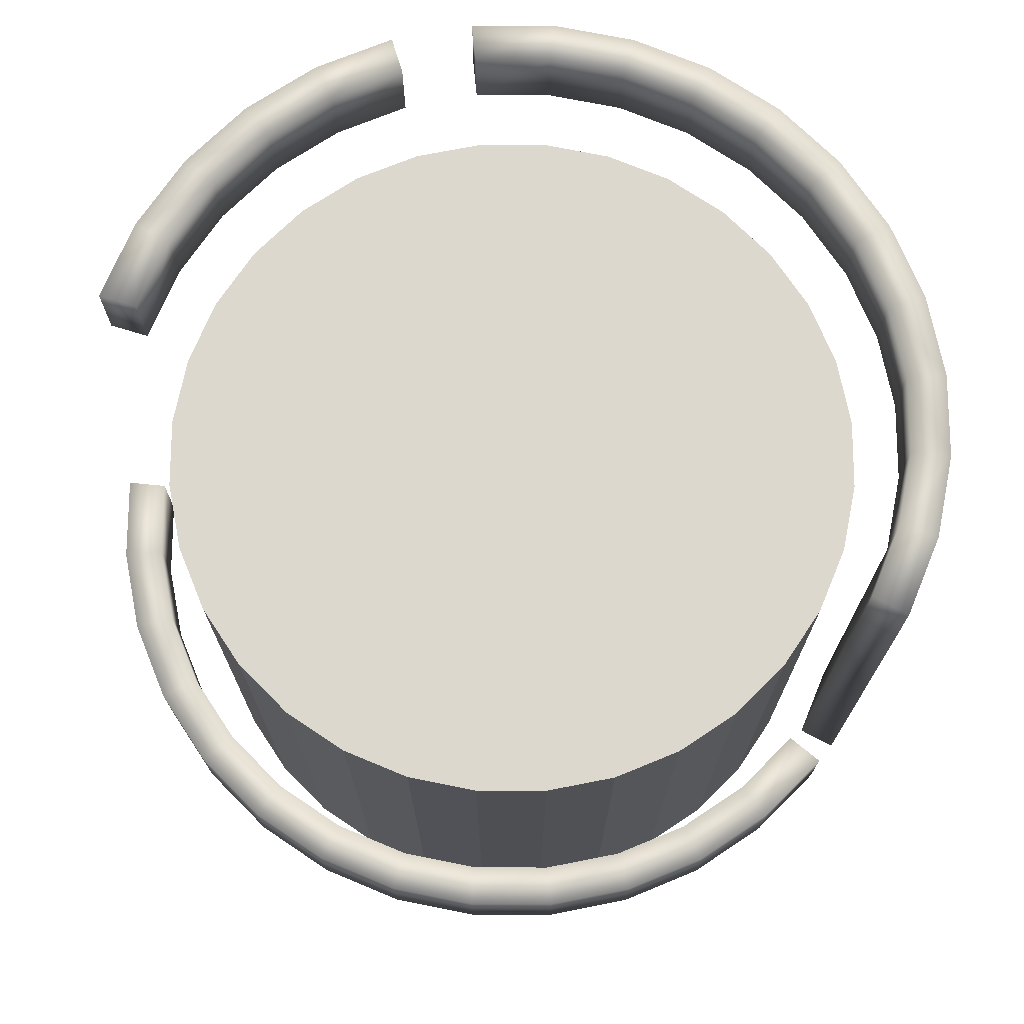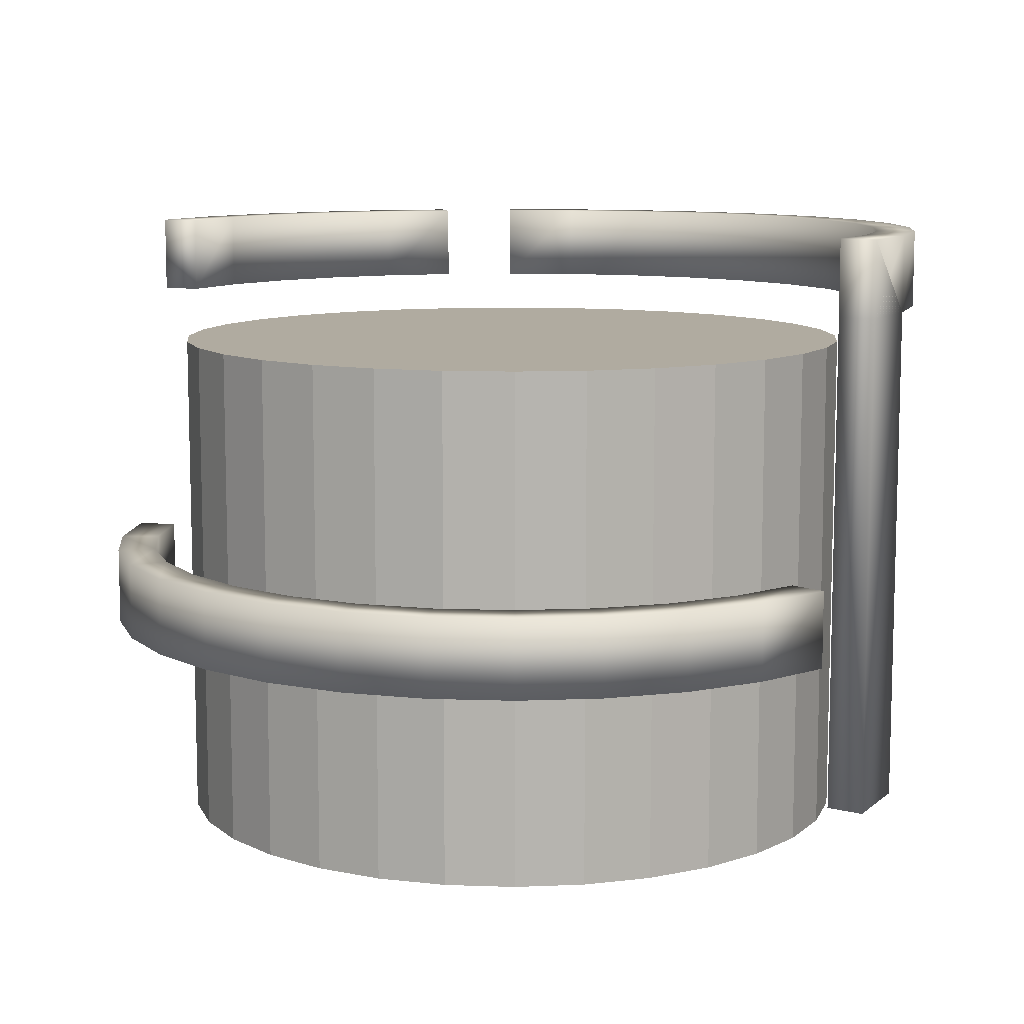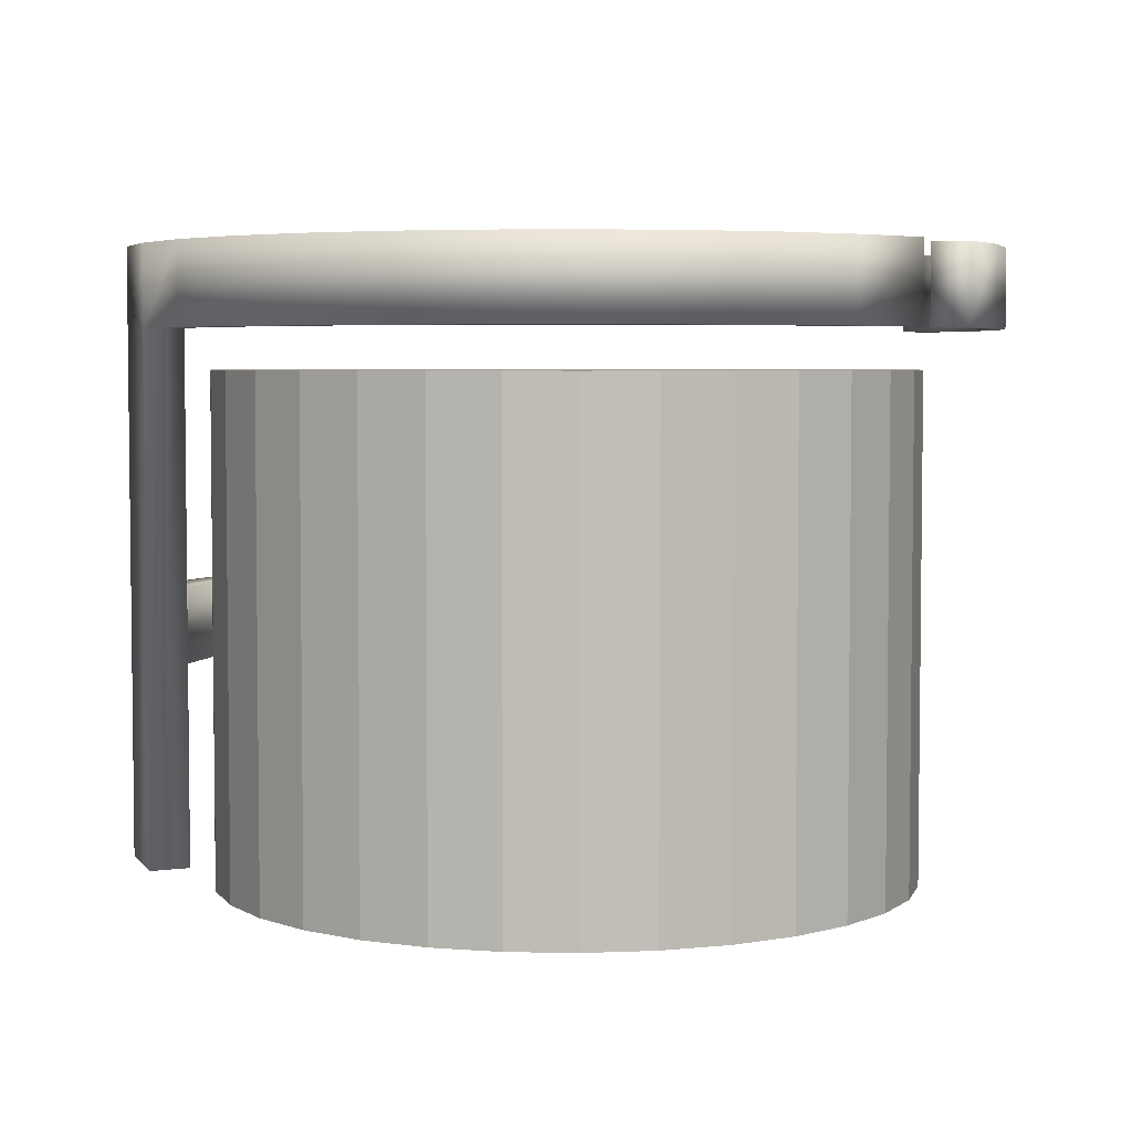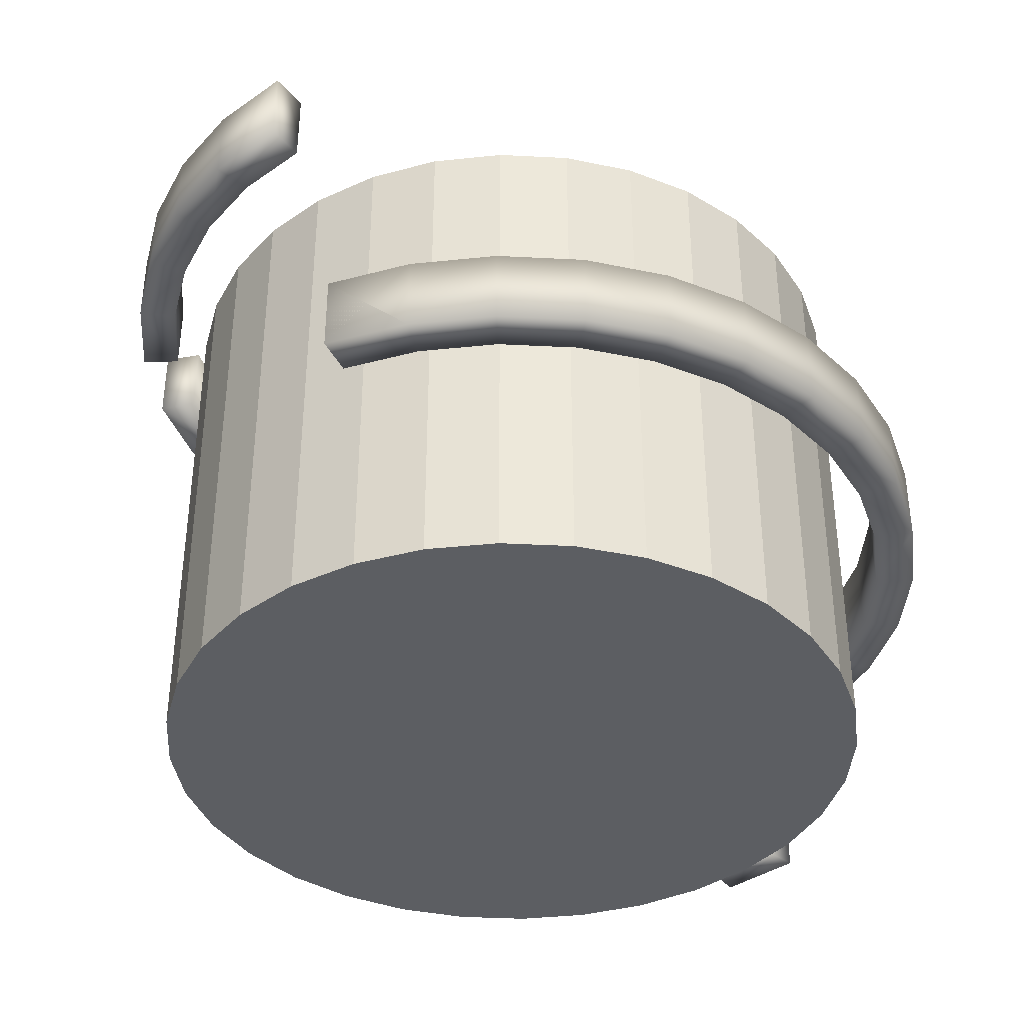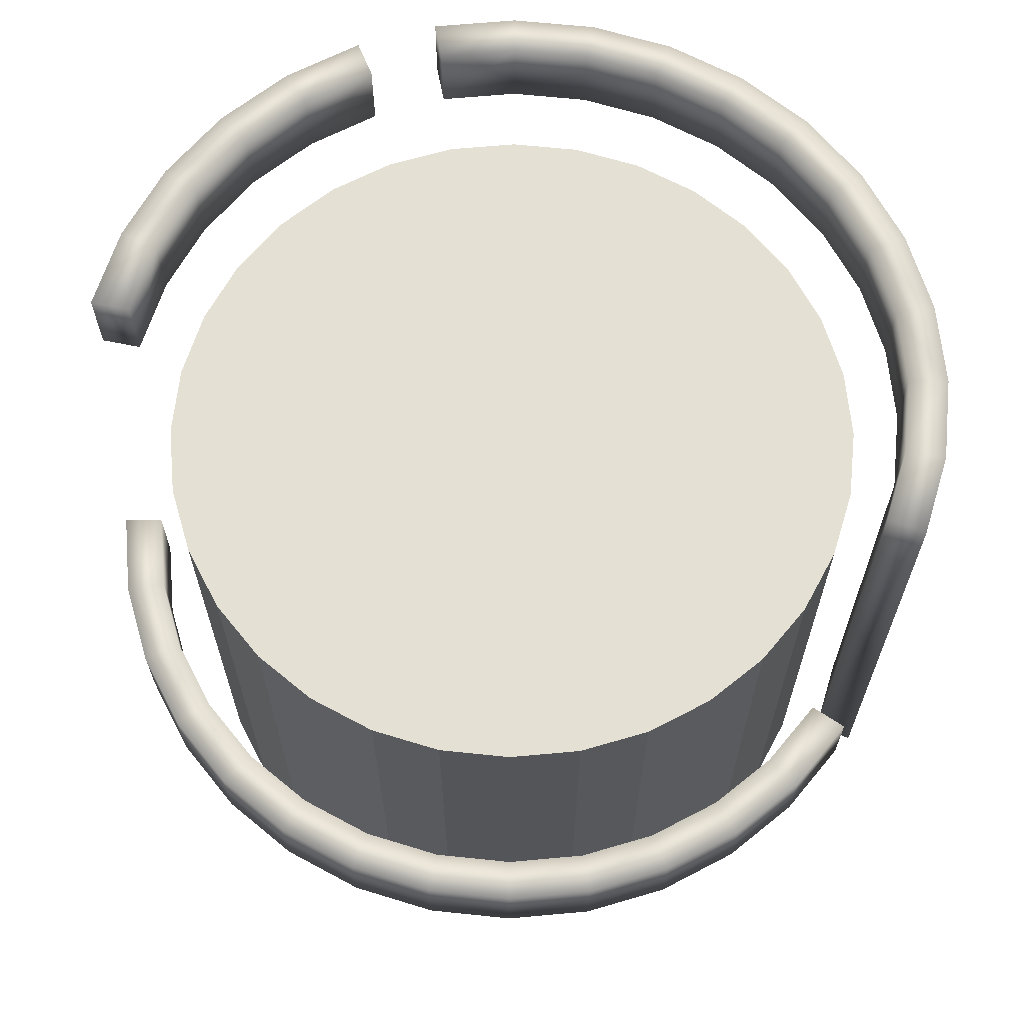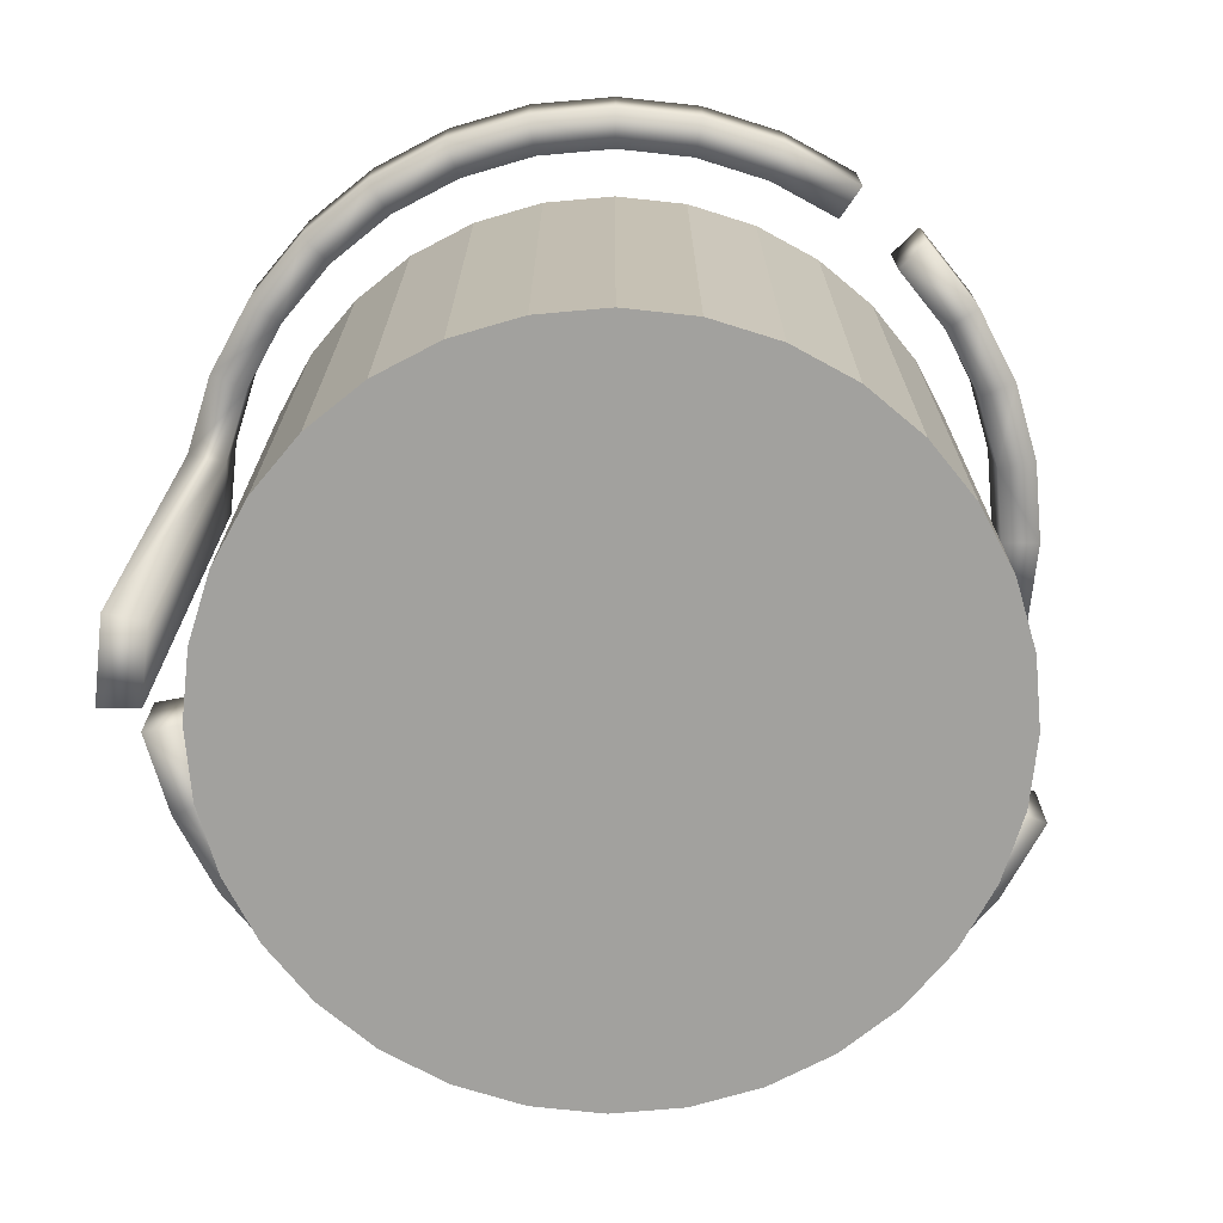
<metadata>
{"format":"obj","ext":"obj","renderer":"f3d","projection":"perspective","resolution":1024,"background":"white","views":[{"elev":72.2,"azim":-50.5,"up":"+Y"},{"elev":9.8,"azim":-45.4,"up":"+Y"},{"elev":4.4,"azim":87.8,"up":"+Y"},{"elev":-38.2,"azim":-121.8,"up":"+Y"},{"elev":65.2,"azim":-55.9,"up":"+Y"},{"elev":-72.0,"azim":100.7,"up":"+Y"}]}
</metadata>
<code>
o paint_Circle.001
v 0 0.1 -0.9
v -0.1756 0.1 -0.8827
v -0.3444 0.1 -0.8315
v -0.5 0.1 -0.7483
v -0.6364 0.1 -0.6364
v -0.7483 0.1 -0.5
v -0.8315 0.1 -0.3444
v -0.8827 0.1 -0.1756
v -0.9 0.1 0
v -0.8827 0.1 0.1756
v -0.8315 0.1 0.3444
v -0.7483 0.1 0.5
v -0.6364 0.1 0.6364
v -0.5 0.1 0.7483
v -0.3444 0.1 0.8315
v -0.1756 0.1 0.8827
v 0 0.1 0.9
v 0.1756 0.1 0.8827
v 0.3444 0.1 0.8315
v 0.5 0.1 0.7483
v 0.6364 0.1 0.6364
v 0.7483 0.1 0.5
v 0.8315 0.1 0.3444
v 0.8827 0.1 0.1756
v 0.9 0.1 -0
v 0.8827 0.1 -0.1756
v 0.8315 0.1 -0.3444
v 0.7483 0.1 -0.5
v 0.6364 0.1 -0.6364
v 0.5 0.1 -0.7483
v 0.3444 0.1 -0.8315
v 0.1756 0.1 -0.8827
v -0.1756 1.4 -0.8827
v 0 1.4 -0.9
v -0.3444 1.4 -0.8315
v -0.5 1.4 -0.7483
v -0.6364 1.4 -0.6364
v -0.7483 1.4 -0.5
v -0.8315 1.4 -0.3444
v -0.8827 1.4 -0.1756
v -0.9 1.4 0
v -0.8827 1.4 0.1756
v -0.8315 1.4 0.3444
v -0.7483 1.4 0.5
v -0.6364 1.4 0.6364
v -0.5 1.4 0.7483
v -0.3444 1.4 0.8315
v -0.1756 1.4 0.8827
v 0 1.4 0.9
v 0.1756 1.4 0.8827
v 0.3444 1.4 0.8315
v 0.5 1.4 0.7483
v 0.6364 1.4 0.6364
v 0.7483 1.4 0.5
v 0.8315 1.4 0.3444
v 0.8827 1.4 0.1756
v 0.9 1.4 -0
v 0.8827 1.4 -0.1756
v 0.8315 1.4 -0.3444
v 0.7483 1.4 -0.5
v 0.6364 1.4 -0.6364
v 0.5 1.4 -0.7483
v 0.3444 1.4 -0.8315
v 0.1756 1.4 -0.8827
f 3 27 19
f 61 34 49
f 21 52 20
f 8 39 7
f 22 53 21
f 9 40 8
f 23 54 22
f 10 41 9
f 24 55 23
f 11 42 10
f 25 56 24
f 12 43 11
f 26 57 25
f 13 44 12
f 27 58 26
f 14 45 13
f 28 59 27
f 15 46 14
f 2 34 1
f 29 60 28
f 16 47 15
f 3 33 2
f 30 61 29
f 17 48 16
f 4 35 3
f 31 62 30
f 18 49 17
f 5 36 4
f 32 63 31
f 19 50 18
f 6 37 5
f 1 64 32
f 20 51 19
f 7 38 6
f 3 2 31
f 2 1 31
f 1 32 31
f 31 30 27
f 30 29 27
f 29 28 27
f 27 26 25
f 25 24 27
f 24 23 27
f 23 22 19
f 22 21 19
f 21 20 19
f 19 18 17
f 17 16 15
f 15 14 13
f 13 12 11
f 11 10 7
f 10 9 7
f 9 8 7
f 7 6 5
f 5 4 3
f 19 17 15
f 15 13 11
f 7 5 11
f 5 3 11
f 3 31 27
f 27 23 19
f 19 15 3
f 15 11 3
f 34 33 37
f 33 35 37
f 35 36 37
f 37 38 39
f 39 40 37
f 40 41 37
f 41 42 45
f 42 43 45
f 43 44 45
f 45 46 47
f 47 48 49
f 49 50 51
f 51 52 49
f 52 53 49
f 53 54 57
f 54 55 57
f 55 56 57
f 57 58 59
f 59 60 57
f 60 61 57
f 61 62 34
f 62 63 34
f 63 64 34
f 45 47 49
f 34 37 41
f 41 45 34
f 45 49 34
f 49 53 57
f 57 61 49
f 21 53 52
f 8 40 39
f 22 54 53
f 9 41 40
f 23 55 54
f 10 42 41
f 24 56 55
f 11 43 42
f 25 57 56
f 12 44 43
f 26 58 57
f 13 45 44
f 27 59 58
f 14 46 45
f 28 60 59
f 15 47 46
f 2 33 34
f 29 61 60
f 16 48 47
f 3 35 33
f 30 62 61
f 17 49 48
f 4 36 35
f 31 63 62
f 18 50 49
f 5 37 36
f 32 64 63
f 19 51 50
f 6 38 37
f 1 34 64
f 20 52 51
f 7 39 38
o Neon_Circle.002
v 0 1.5 -1
v -0.1951 1.5 -0.9808
v -0.3827 1.5 -0.9239
v -0.5556 0.6319 -0.8315
v -0.7071 0.6319 -0.7071
v -0.8315 0.6319 -0.5556
v -0.9239 0.6319 -0.3827
v -0.9808 0.6319 -0.1951
v -1 0.6319 0
v -0.9808 0.6319 0.1951
v -0.9239 0.6319 0.3827
v -0.8315 0.6319 0.5556
v -0.7071 0.6319 0.7071
v -0.5556 0.6319 0.8315
v -0.3827 0.6319 0.9239
v -0.1951 0.6319 0.9808
v 0 0.6319 1
v 0.1951 1.5 0.9808
v 0.3827 1.5 0.9239
v 0.5556 1.5 0.8315
v 0.7071 1.5 0.7071
v 0.8315 1.5 0.5556
v 0.9239 1.5 0.3827
v 0.9808 1.5 0.1951
v 1 1.5 -0
v 0.9808 1.5 -0.1951
v 0.9239 1.5 -0.3827
v 0.8315 1.5 -0.5556
v 0.7071 1.5 -0.7071
v 0.5556 1.5 -0.8315
v 0.3827 1.5 -0.9239
v 0.1951 1.5 -0.9808
v 0 1.5 -1.1
v -0.2146 1.5 -1.079
v -0.421 1.5 -1.016
v -0.6111 0.6319 -0.9146
v -0.7778 0.6319 -0.7778
v -0.9146 0.6319 -0.6111
v -1.016 0.6319 -0.421
v -1.079 0.6319 -0.2146
v -1.1 0.6319 0
v -1.079 0.6319 0.2146
v -1.016 0.6319 0.421
v -0.9146 0.6319 0.6111
v -0.7778 0.6319 0.7778
v -0.6111 0.6319 0.9146
v -0.421 0.6319 1.016
v -0.2146 0.6319 1.079
v 0 0.6319 1.1
v 0.2146 1.5 1.079
v 0.421 1.5 1.016
v 0.6111 1.5 0.9146
v 0.7778 1.5 0.7778
v 0.9146 1.5 0.6111
v 1.016 1.5 0.421
v 1.079 1.5 0.2146
v 1.1 1.5 -0
v 1.079 1.5 -0.2146
v 1.016 1.5 -0.421
v 0.9146 1.5 -0.6111
v 0.7778 1.5 -0.7778
v 0.6111 1.5 -0.9146
v 0.421 1.5 -1.016
v 0.2146 1.5 -1.079
v -0.1951 1.7 -0.9808
v 0 1.7 -1
v -0.3827 1.7 -0.9239
v -0.5556 0.8319 -0.8315
v -0.7071 0.8319 -0.7071
v -0.8315 0.8319 -0.5556
v -0.9239 0.8319 -0.3827
v -0.9808 0.8319 -0.1951
v -1 0.8319 0
v -0.9808 0.8319 0.1951
v -0.9239 0.8319 0.3827
v -0.8315 0.8319 0.5556
v -0.7071 0.8319 0.7071
v -0.5556 0.8319 0.8315
v -0.3827 0.8319 0.9239
v -0.1951 0.8319 0.9808
v 0 0.8319 1
v 0.1951 1.7 0.9808
v 0.3827 1.7 0.9239
v 0.5556 1.7 0.8315
v 0.7071 1.7 0.7071
v 0.8315 1.7 0.5556
v 0.9239 1.7 0.3827
v 0.9808 1.7 0.1951
v 1 1.7 -0
v 0.9808 1.7 -0.1951
v 0.9239 1.7 -0.3827
v 0.8315 1.7 -0.5556
v 0.7071 1.7 -0.7071
v 0.5556 1.7 -0.8315
v 0.3827 1.7 -0.9239
v 0.1951 1.7 -0.9808
v -0.2146 1.7 -1.079
v 0 1.7 -1.1
v -0.421 1.7 -1.016
v -0.6111 0.8319 -0.9146
v -0.7778 0.8319 -0.7778
v -0.9146 0.8319 -0.6111
v -1.016 0.8319 -0.421
v -1.079 0.8319 -0.2146
v -1.1 0.8319 0
v -1.079 0.8319 0.2146
v -1.016 0.8319 0.421
v -0.9146 0.8319 0.6111
v -0.7778 0.8319 0.7778
v -0.6111 0.8319 0.9146
v -0.421 0.8319 1.016
v -0.2146 0.8319 1.079
v 0 0.8319 1.1
v 0.2146 1.7 1.079
v 0.421 1.7 1.016
v 0.6111 1.7 0.9146
v 0.7778 1.7 0.7778
v 0.9146 1.7 0.6111
v 1.016 1.7 0.421
v 1.079 1.7 0.2146
v 1.1 1.7 -0
v 1.079 1.7 -0.2146
v 1.016 1.7 -0.421
v 0.9146 1.7 -0.6111
v 0.7778 1.7 -0.7778
v 0.6111 1.7 -0.9146
v 0.421 1.7 -1.016
v 0.2146 1.7 -1.079
v 0.3827 0.2 0.9239
v 0.1951 0.2 0.9808
v 0.421 0.2 1.016
v 0.2146 0.2 1.079
f 105 73 74
f 194 114 82
f 88 89 120
f 83 193 194
f 172 140 139
f 127 95 96
f 161 129 130
f 184 152 151
f 176 111 112
f 149 86 85
f 177 112 113
f 150 87 86
f 151 88 87
f 179 114 115
f 152 89 88
f 180 115 116
f 153 90 89
f 181 116 117
f 154 91 90
f 182 117 118
f 155 92 91
f 130 66 65
f 183 118 119
f 156 93 92
f 129 67 66
f 184 119 120
f 185 120 121
f 158 95 94
f 132 69 68
f 186 121 122
f 159 96 95
f 133 70 69
f 187 122 123
f 160 65 96
f 134 71 70
f 188 123 124
f 161 97 98
f 135 72 71
f 189 124 125
f 163 98 99
f 136 73 72
f 137 74 73
f 191 126 127
f 165 100 101
f 138 75 74
f 192 127 128
f 166 101 102
f 139 76 75
f 162 128 97
f 167 102 103
f 140 77 76
f 168 103 104
f 141 78 77
f 169 104 105
f 142 79 78
f 170 105 106
f 143 80 79
f 171 106 107
f 144 81 80
f 172 107 108
f 173 108 109
f 174 109 110
f 147 84 83
f 175 110 111
f 148 85 84
f 194 195 196
f 195 83 115
f 196 115 114
f 93 189 125
f 190 94 126
f 164 68 100
f 81 177 113
f 67 163 99
f 178 82 114
f 102 101 70
f 101 100 69
f 70 101 69
f 100 68 69
f 103 102 70
f 105 104 72
f 104 103 71
f 107 106 75
f 106 105 74
f 75 106 74
f 109 108 76
f 108 107 75
f 111 110 79
f 110 109 78
f 79 110 78
f 113 112 80
f 112 111 79
f 80 81 113
f 79 80 112
f 108 75 76
f 103 70 71
f 104 71 72
f 77 78 109
f 76 77 109
f 105 72 73
f 194 196 114
f 117 116 85
f 116 115 84
f 85 116 84
f 115 83 84
f 118 117 85
f 120 119 87
f 119 118 86
f 122 121 90
f 121 120 89
f 90 121 89
f 124 123 91
f 123 122 90
f 93 125 92
f 125 124 92
f 123 90 91
f 118 85 86
f 91 92 124
f 119 86 87
f 120 87 88
f 194 82 83
f 82 146 83
f 146 147 83
f 133 132 164
f 164 165 133
f 165 166 134
f 166 167 134
f 167 168 135
f 134 167 135
f 168 169 137
f 169 170 138
f 170 171 138
f 171 172 139
f 138 171 139
f 172 173 141
f 173 174 142
f 174 175 142
f 175 176 143
f 142 175 143
f 176 177 145
f 176 145 144
f 173 142 141
f 169 138 137
f 165 134 133
f 176 144 143
f 136 135 168
f 137 136 168
f 172 141 140
f 99 98 66
f 98 97 65
f 97 128 65
f 128 127 96
f 65 128 96
f 127 126 94
f 127 94 95
f 98 65 66
f 66 67 99
f 159 158 190
f 190 191 159
f 191 192 160
f 192 162 160
f 162 161 130
f 160 162 130
f 161 163 131
f 161 131 129
f 191 160 159
f 147 146 178
f 178 179 147
f 179 180 147
f 180 181 149
f 181 182 150
f 182 183 150
f 183 184 151
f 150 183 151
f 184 185 153
f 185 186 154
f 186 187 154
f 187 188 155
f 154 187 155
f 188 189 157
f 188 157 156
f 185 154 153
f 181 150 149
f 148 147 180
f 188 156 155
f 149 148 180
f 184 153 152
f 176 175 111
f 149 150 86
f 177 176 112
f 150 151 87
f 151 152 88
f 179 178 114
f 152 153 89
f 180 179 115
f 153 154 90
f 181 180 116
f 154 155 91
f 182 181 117
f 155 156 92
f 130 129 66
f 183 182 118
f 156 157 93
f 129 131 67
f 184 183 119
f 185 184 120
f 158 159 95
f 132 133 69
f 186 185 121
f 159 160 96
f 133 134 70
f 187 186 122
f 160 130 65
f 134 135 71
f 188 187 123
f 161 162 97
f 135 136 72
f 189 188 124
f 163 161 98
f 136 137 73
f 137 138 74
f 191 190 126
f 165 164 100
f 138 139 75
f 192 191 127
f 166 165 101
f 139 140 76
f 162 192 128
f 167 166 102
f 140 141 77
f 168 167 103
f 141 142 78
f 169 168 104
f 142 143 79
f 170 169 105
f 143 144 80
f 171 170 106
f 144 145 81
f 172 171 107
f 173 172 108
f 174 173 109
f 147 148 84
f 175 174 110
f 148 149 85
f 194 193 195
f 195 193 83
f 196 195 115
f 93 157 189
f 190 158 94
f 100 101 164
f 164 132 68
f 81 145 177
f 67 131 163
f 114 115 178
f 178 146 82

</code>
